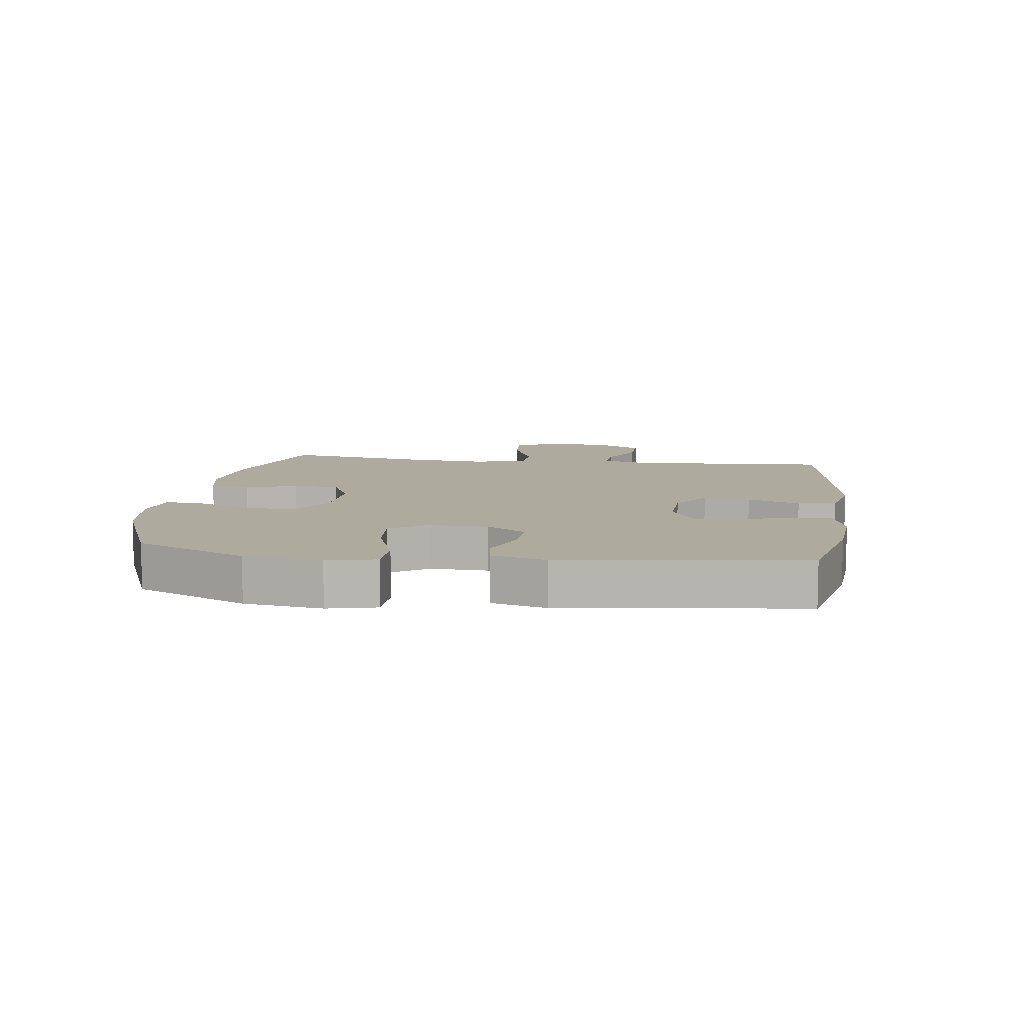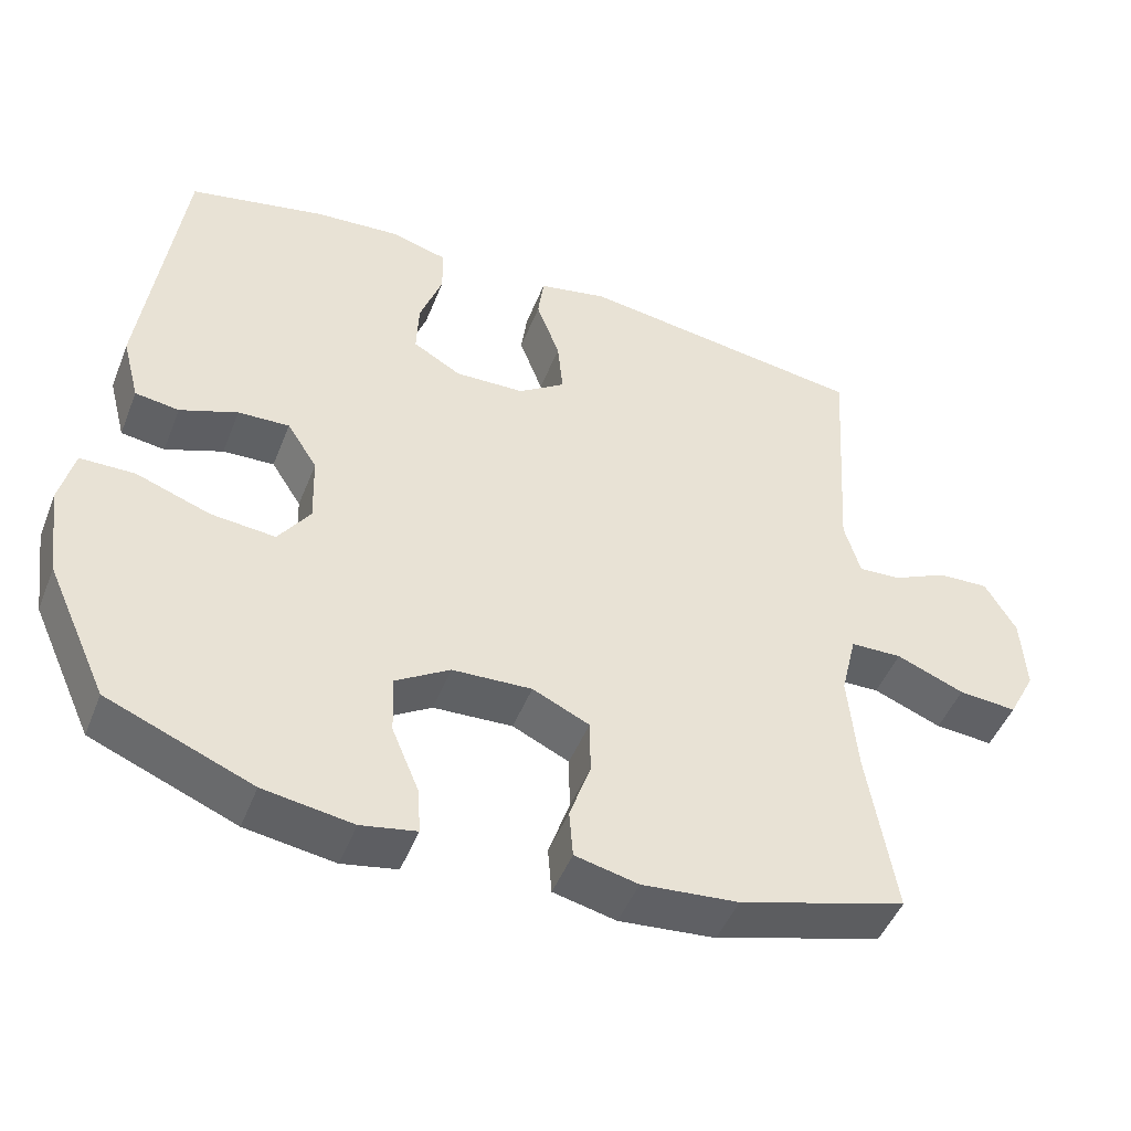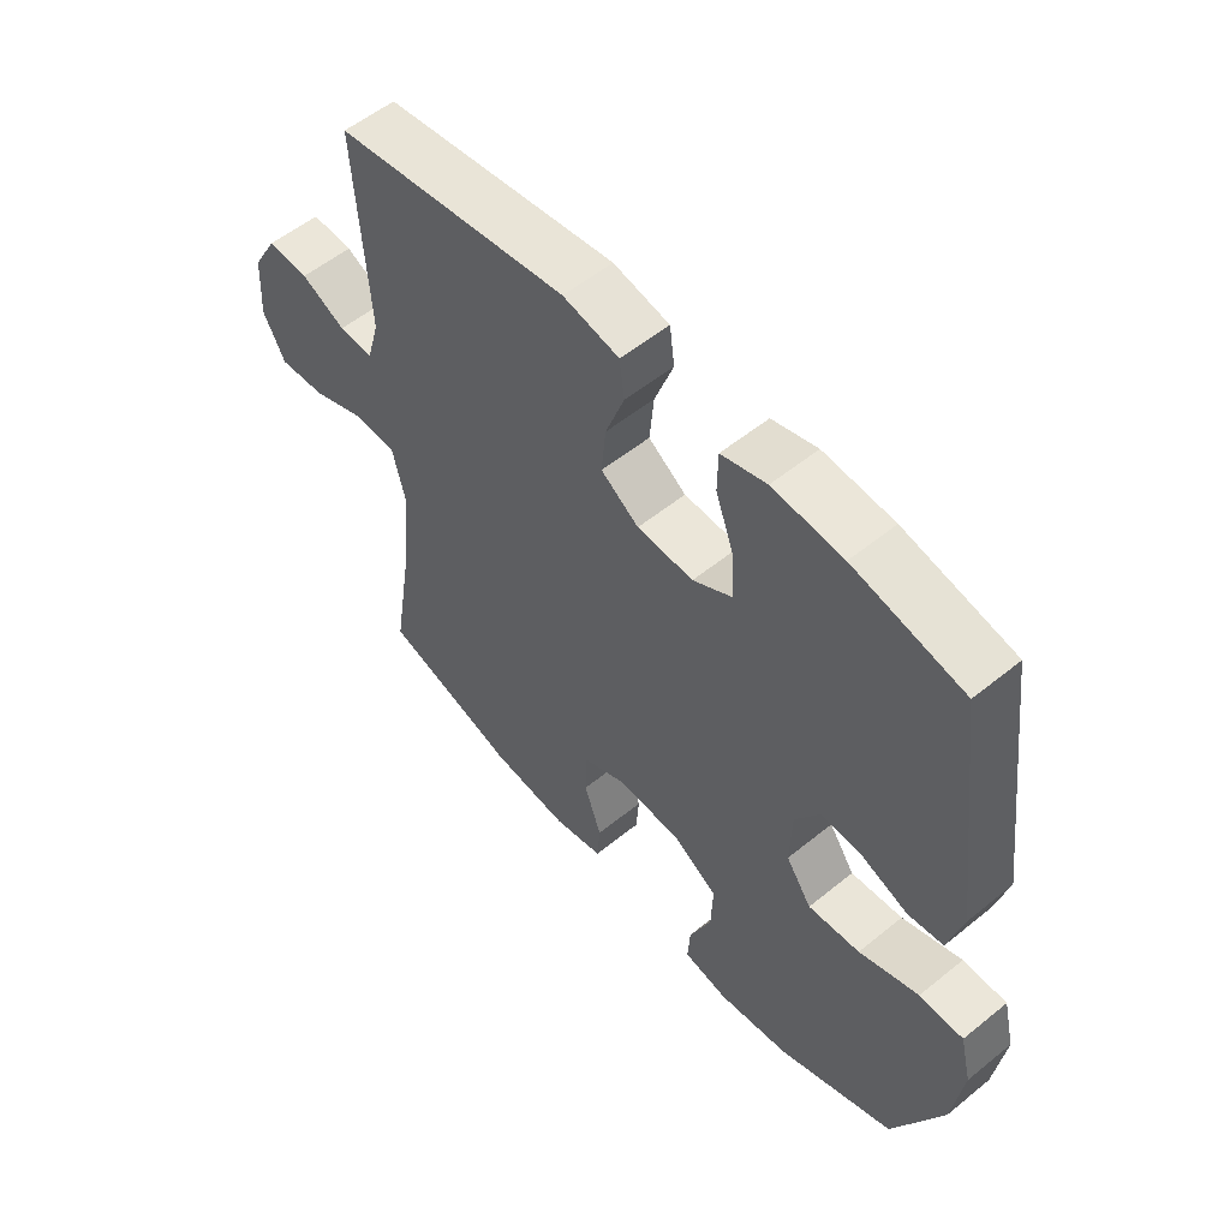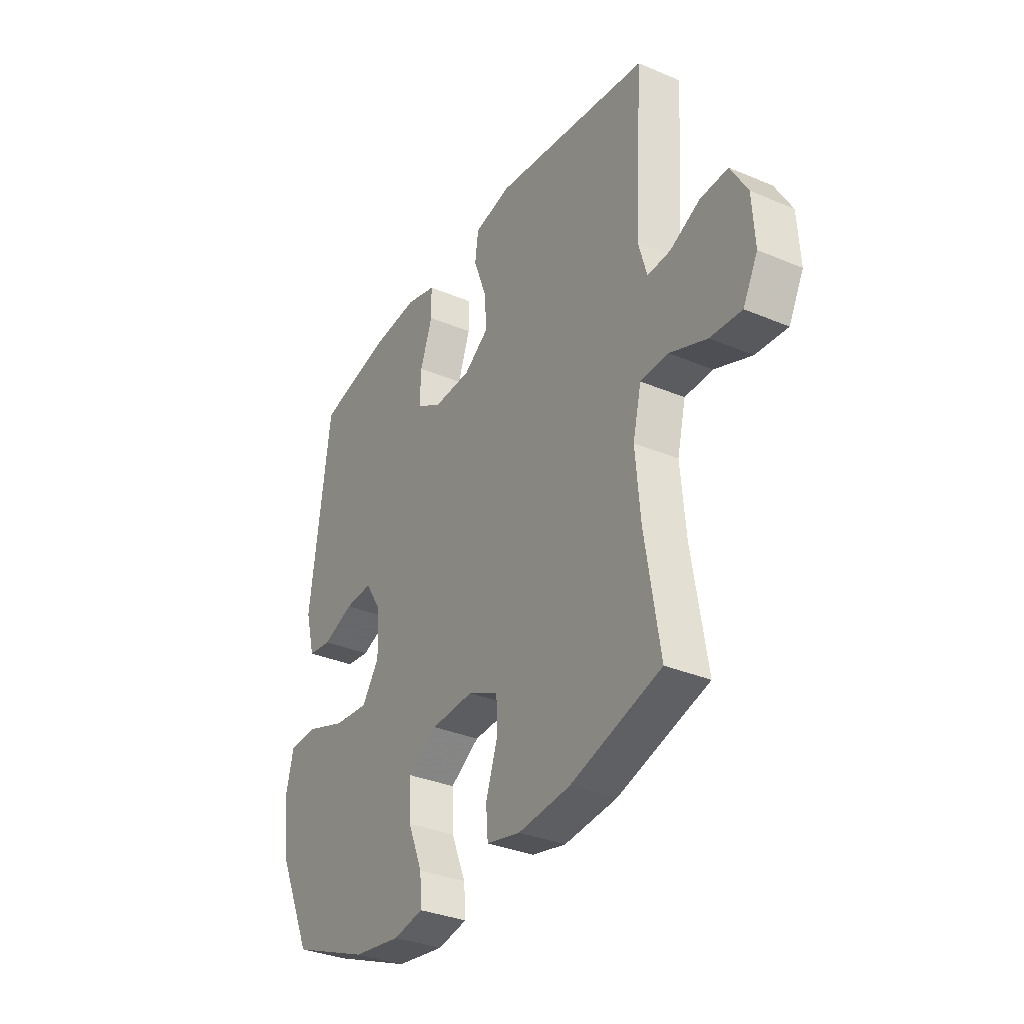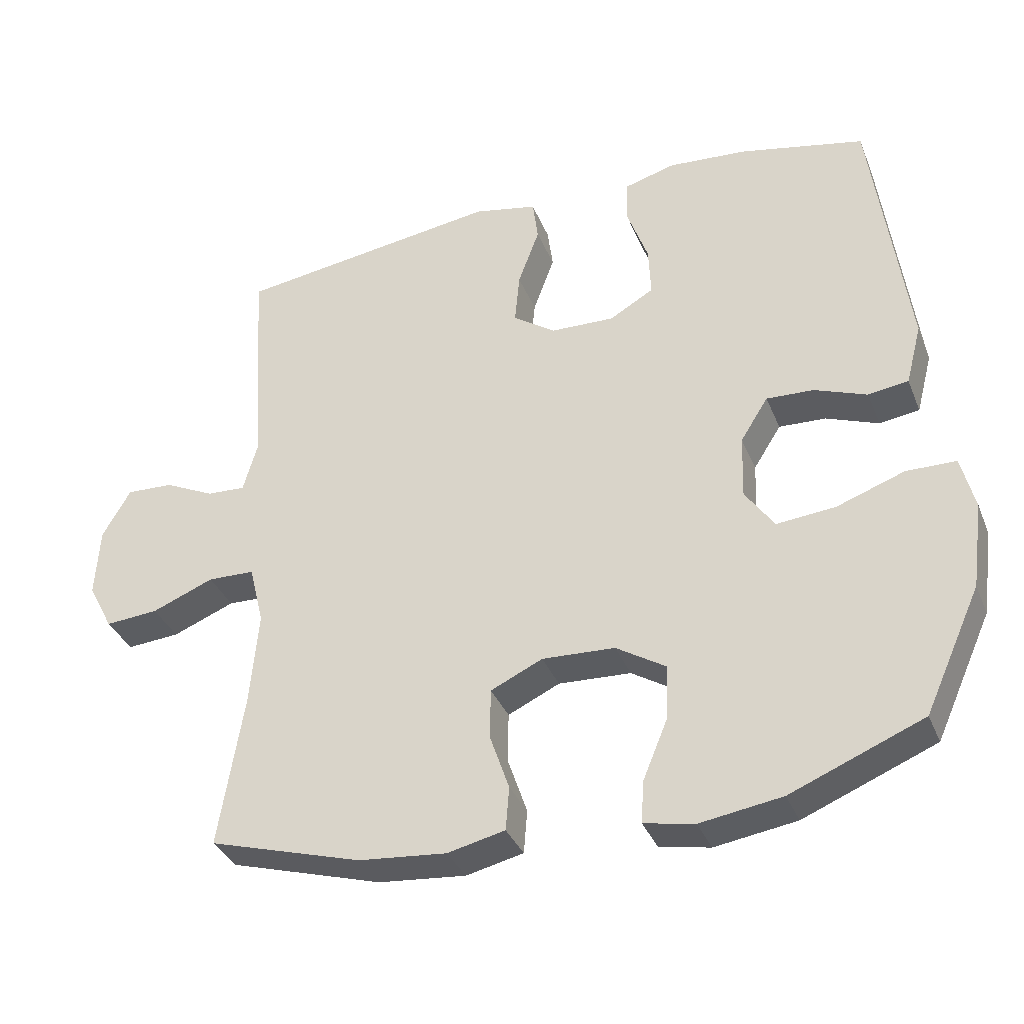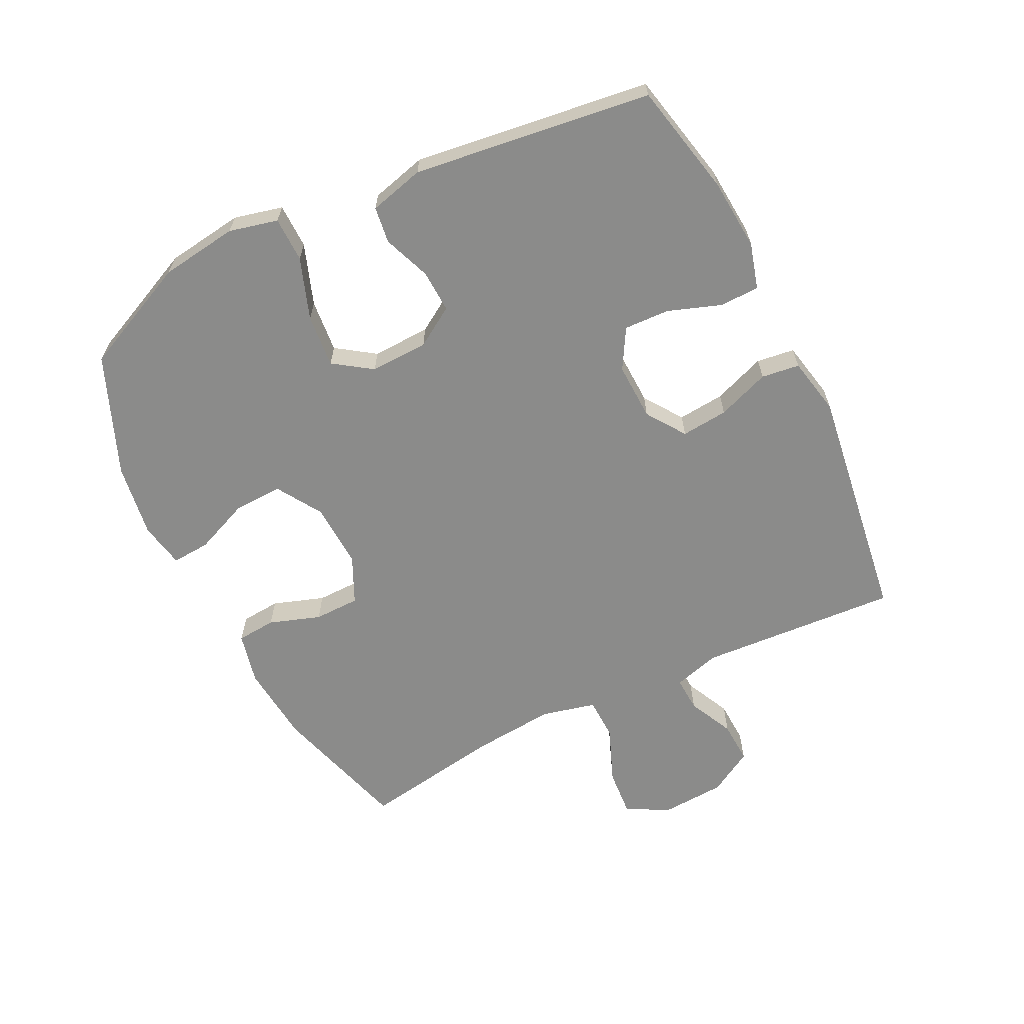
<metadata>
{"format":"obj","ext":"obj","renderer":"f3d","projection":"perspective","resolution":1024,"background":"white","views":[{"elev":9.3,"azim":-82.0,"up":"+Y"},{"elev":-47.8,"azim":-21.1,"up":"+Z"},{"elev":55.4,"azim":-130.5,"up":"+Z"},{"elev":-33.5,"azim":60.0,"up":"+Z"},{"elev":-35.3,"azim":-159.7,"up":"+Z"},{"elev":-63.7,"azim":-63.7,"up":"+Y"}]}
</metadata>
<code>
v -0.5 0.07 -0.5
v -0.581 0.07 -0.322
v -0.598 0.07 -0.198
v -0.579 0.07 -0.12
v -0.507 0.07 -0.119
v -0.409 0.07 -0.154
v -0.324 0.07 -0.162
v -0.282 0.07 -0.101
v -0.285 0.07 -0.008
v -0.325 0.07 0.055
v -0.393 0.07 0.052
v -0.469 0.07 0.023
v -0.527 0.07 0.031
v -0.55 0.07 0.119
v -0.5 0.07 0.5
v -0.32 0.07 0.539
v -0.205 0.07 0.548
v -0.131 0.07 0.527
v -0.13 0.07 0.463
v -0.16 0.07 0.379
v -0.163 0.07 0.306
v -0.099 0.07 0.269
v -0.007 0.07 0.272
v 0.055 0.07 0.315
v 0.048 0.07 0.39
v 0.017 0.07 0.474
v 0.025 0.07 0.535
v 0.117 0.07 0.554
v 0.5 0.07 0.5
v 0.479 0.07 0.18
v 0.5 0.07 0.106
v 0.556 0.07 0.109
v 0.629 0.07 0.144
v 0.697 0.07 0.147
v 0.738 0.07 0.076
v 0.744 0.07 -0.026
v 0.708 0.07 -0.095
v 0.631 0.07 -0.089
v 0.541 0.07 -0.053
v 0.473 0.07 -0.055
v 0.452 0.07 -0.142
v 0.464 0.07 -0.277
v 0.5 0.07 -0.5
v 0.279 0.07 -0.565
v 0.152 0.07 -0.577
v 0.069 0.07 -0.558
v 0.064 0.07 -0.495
v 0.092 0.07 -0.413
v 0.091 0.07 -0.34
v 0.016 0.07 -0.305
v -0.089 0.07 -0.31
v -0.161 0.07 -0.355
v -0.158 0.07 -0.434
v -0.122 0.07 -0.521
v -0.118 0.07 -0.582
v -0.191 0.07 -0.596
v -0.309 0.07 -0.578
v -0.5 0 -0.5
v -0.581 0 -0.322
v -0.598 0 -0.198
v -0.579 0 -0.12
v -0.507 0 -0.119
v -0.409 0 -0.154
v -0.324 0 -0.162
v -0.282 0 -0.101
v -0.285 0 -0.008
v -0.325 0 0.055
v -0.393 0 0.052
v -0.469 0 0.023
v -0.527 0 0.031
v -0.55 0 0.119
v -0.5 0 0.5
v -0.32 0 0.539
v -0.205 0 0.548
v -0.131 0 0.527
v -0.13 0 0.463
v -0.16 0 0.379
v -0.163 0 0.306
v -0.099 0 0.269
v -0.007 0 0.272
v 0.055 0 0.315
v 0.048 0 0.39
v 0.017 0 0.474
v 0.025 0 0.535
v 0.117 0 0.554
v 0.5 0 0.5
v 0.479 0 0.18
v 0.5 0 0.106
v 0.556 0 0.109
v 0.629 0 0.144
v 0.697 0 0.147
v 0.738 0 0.076
v 0.744 0 -0.026
v 0.708 0 -0.095
v 0.631 0 -0.089
v 0.541 0 -0.053
v 0.473 0 -0.055
v 0.452 0 -0.142
v 0.464 0 -0.277
v 0.5 0 -0.5
v 0.279 0 -0.565
v 0.152 0 -0.577
v 0.069 0 -0.558
v 0.064 0 -0.495
v 0.092 0 -0.413
v 0.091 0 -0.34
v 0.016 0 -0.305
v -0.089 0 -0.31
v -0.161 0 -0.355
v -0.158 0 -0.434
v -0.122 0 -0.521
v -0.118 0 -0.582
v -0.191 0 -0.596
v -0.309 0 -0.578
f 4 5 6
f 3 4 6
f 2 3 6
f 1 2 6
f 57 1 6
f 56 57 6
f 55 56 6
f 54 55 6
f 53 54 6
f 52 53 6 7
f 51 52 7 8
f 50 51 8 9
f 49 50 9 10
f 46 47 48
f 45 46 48
f 44 45 48
f 43 44 48
f 42 43 48
f 41 42 48 49
f 40 41 49 10
f 37 38 39
f 36 37 39
f 35 36 39
f 34 35 39
f 33 34 39
f 32 33 39
f 39 40 10
f 32 39 10
f 31 32 10
f 28 29 30
f 27 28 30
f 26 27 30
f 25 26 30
f 24 25 30 31
f 23 24 31
f 31 10 11
f 23 31 11
f 22 23 11
f 18 19 20
f 17 18 20
f 16 17 20
f 15 16 20
f 14 15 20
f 13 14 20
f 12 13 20
f 11 12 20
f 11 20 21
f 11 21 22
f 63 62 61
f 63 61 60
f 63 60 59
f 63 59 58
f 63 58 114
f 63 114 113
f 63 113 112
f 63 112 111
f 63 111 110
f 64 63 110 109
f 65 64 109 108
f 66 65 108 107
f 67 66 107 106
f 105 104 103
f 105 103 102
f 105 102 101
f 105 101 100
f 105 100 99
f 106 105 99 98
f 67 106 98 97
f 96 95 94
f 96 94 93
f 96 93 92
f 96 92 91
f 96 91 90
f 96 90 89
f 67 97 96
f 67 96 89
f 67 89 88
f 87 86 85
f 87 85 84
f 87 84 83
f 87 83 82
f 88 87 82 81
f 88 81 80
f 68 67 88
f 68 88 80
f 68 80 79
f 77 76 75
f 77 75 74
f 77 74 73
f 77 73 72
f 77 72 71
f 77 71 70
f 77 70 69
f 77 69 68
f 78 77 68
f 79 78 68
f 1 58 59 2
f 2 59 60 3
f 3 60 61 4
f 4 61 62 5
f 5 62 63 6
f 6 63 64 7
f 7 64 65 8
f 8 65 66 9
f 9 66 67 10
f 10 67 68 11
f 11 68 69 12
f 12 69 70 13
f 13 70 71 14
f 14 71 72 15
f 15 72 73 16
f 16 73 74 17
f 17 74 75 18
f 18 75 76 19
f 19 76 77 20
f 20 77 78 21
f 21 78 79 22
f 22 79 80 23
f 23 80 81 24
f 24 81 82 25
f 25 82 83 26
f 26 83 84 27
f 27 84 85 28
f 28 85 86 29
f 29 86 87 30
f 30 87 88 31
f 31 88 89 32
f 32 89 90 33
f 33 90 91 34
f 34 91 92 35
f 35 92 93 36
f 36 93 94 37
f 37 94 95 38
f 38 95 96 39
f 39 96 97 40
f 40 97 98 41
f 41 98 99 42
f 42 99 100 43
f 43 100 101 44
f 44 101 102 45
f 45 102 103 46
f 46 103 104 47
f 47 104 105 48
f 48 105 106 49
f 49 106 107 50
f 50 107 108 51
f 51 108 109 52
f 52 109 110 53
f 53 110 111 54
f 54 111 112 55
f 55 112 113 56
f 56 113 114 57
f 57 114 58 1

</code>
